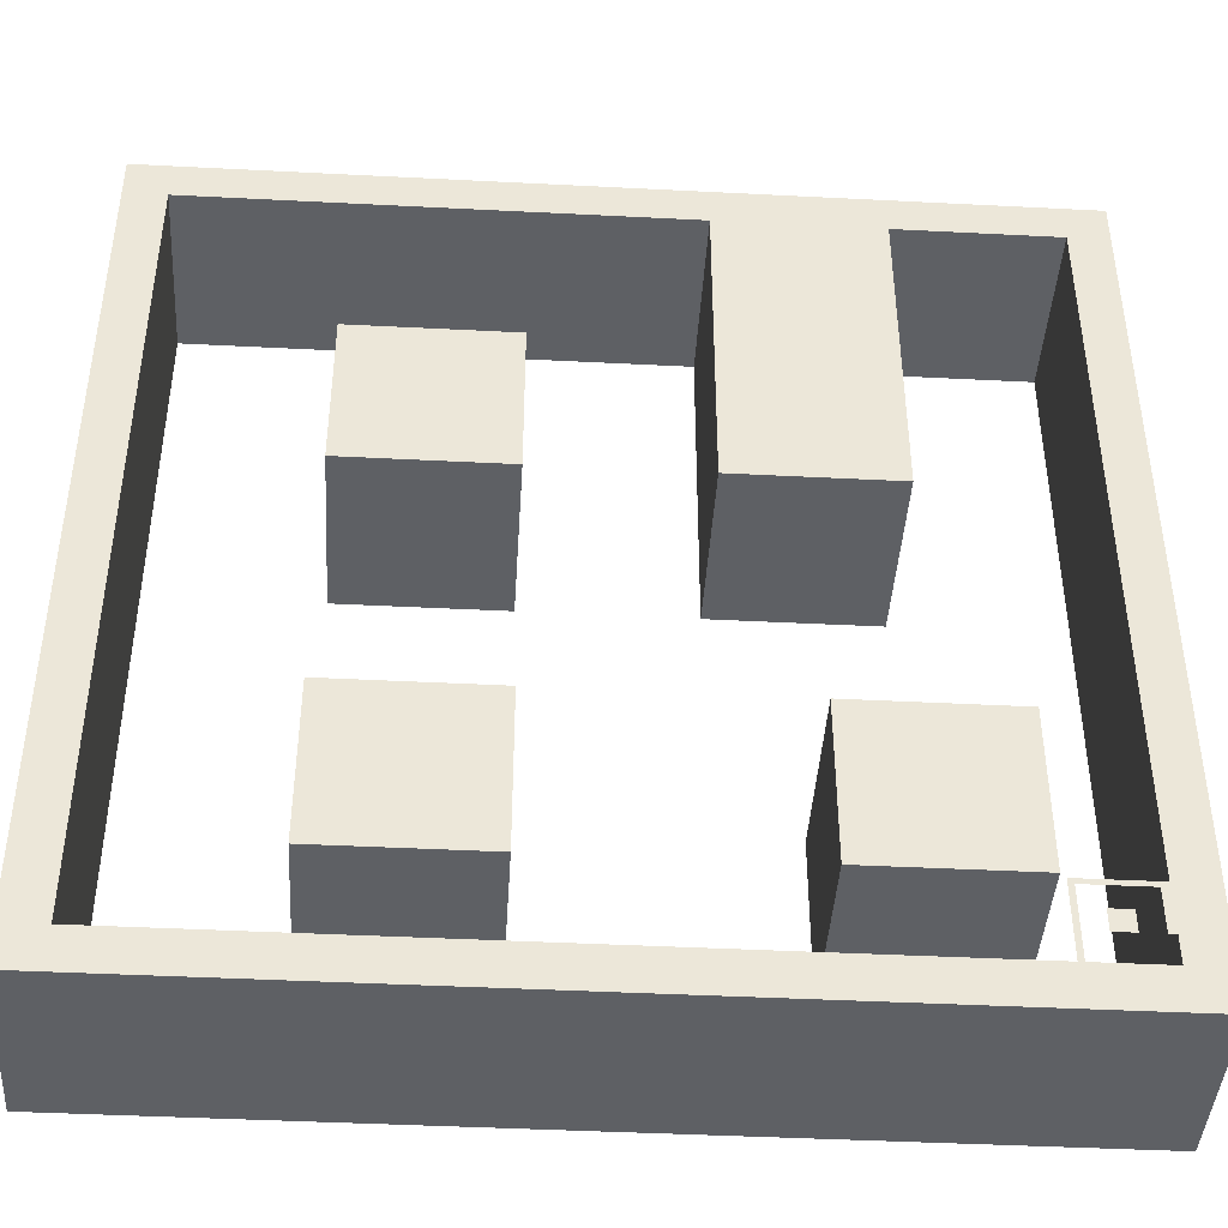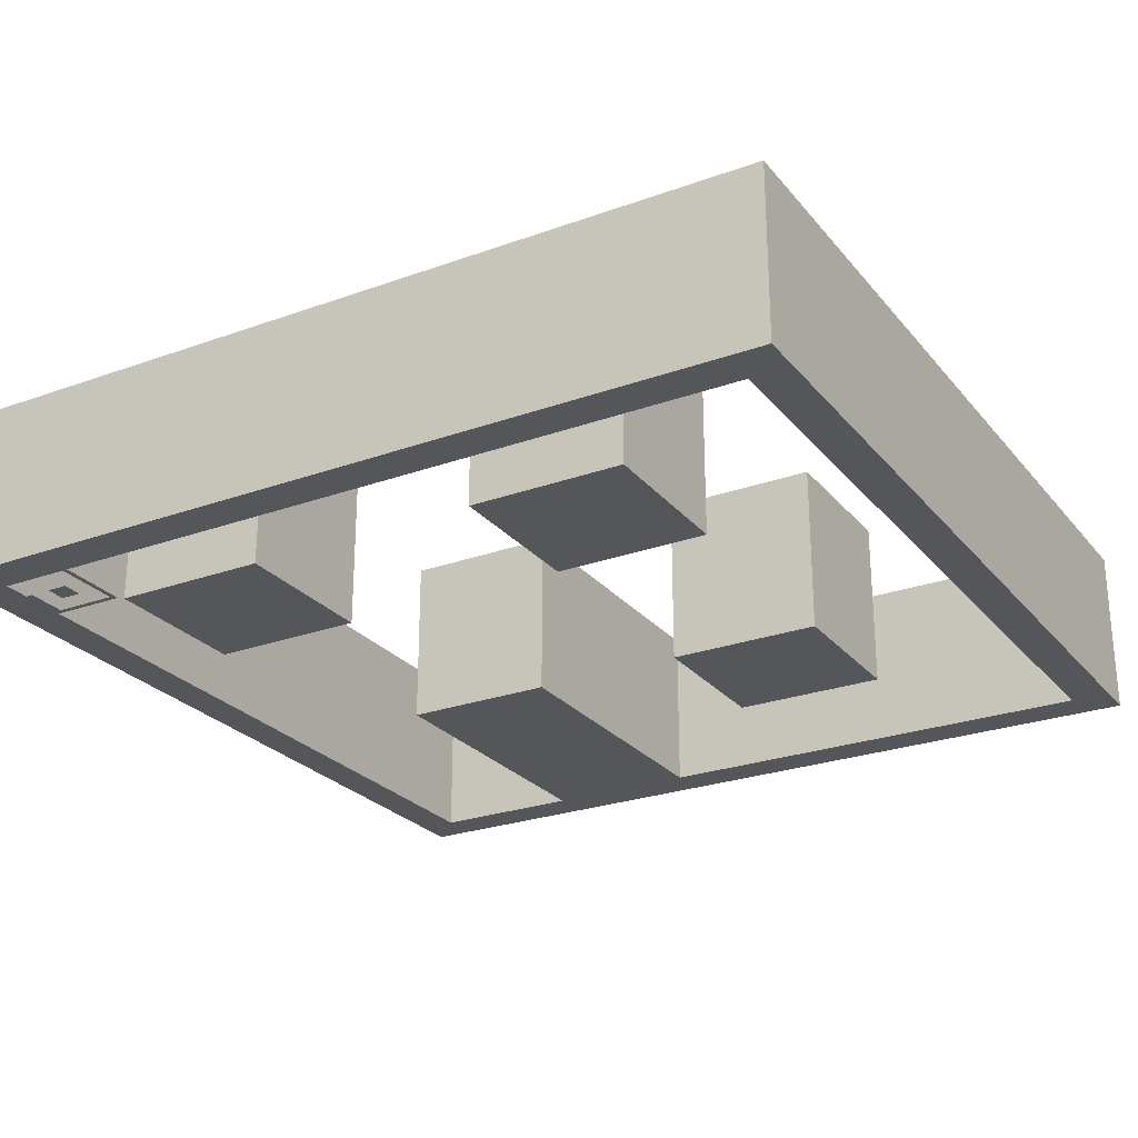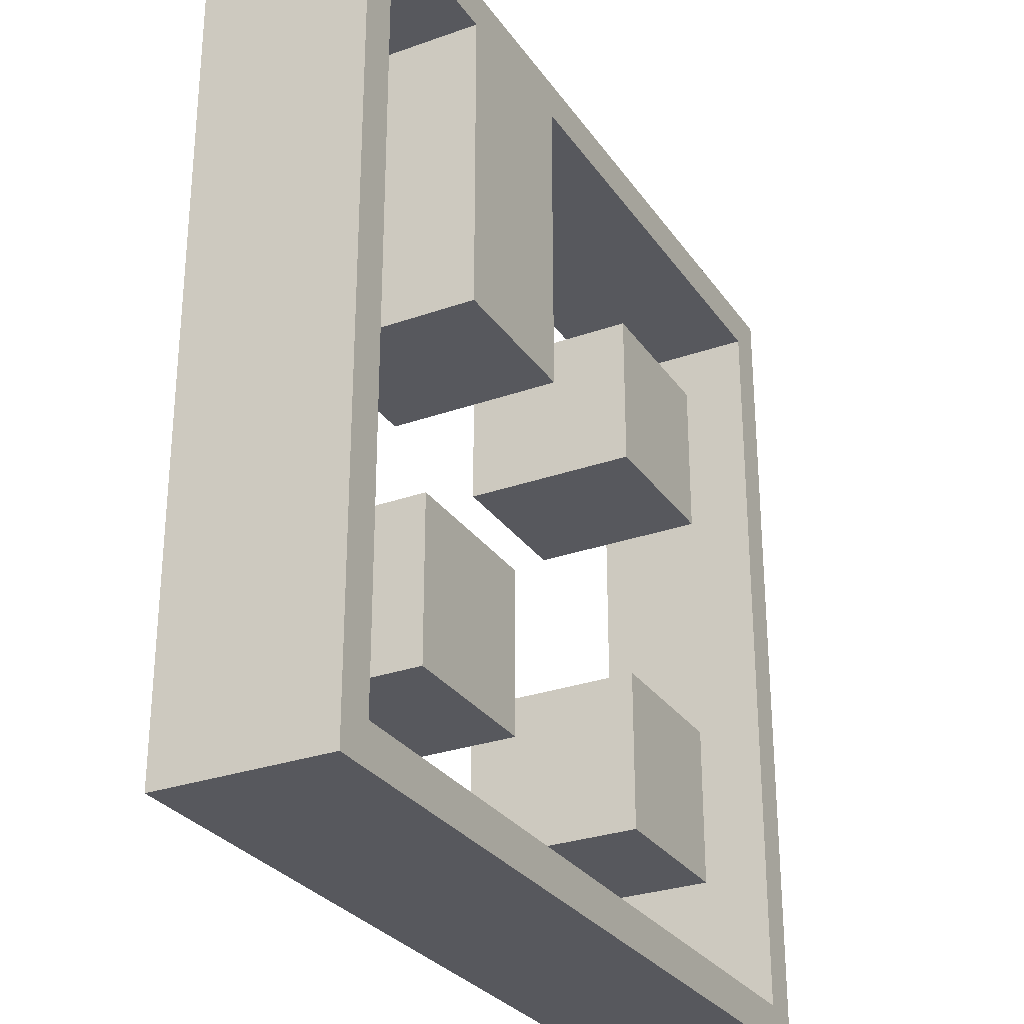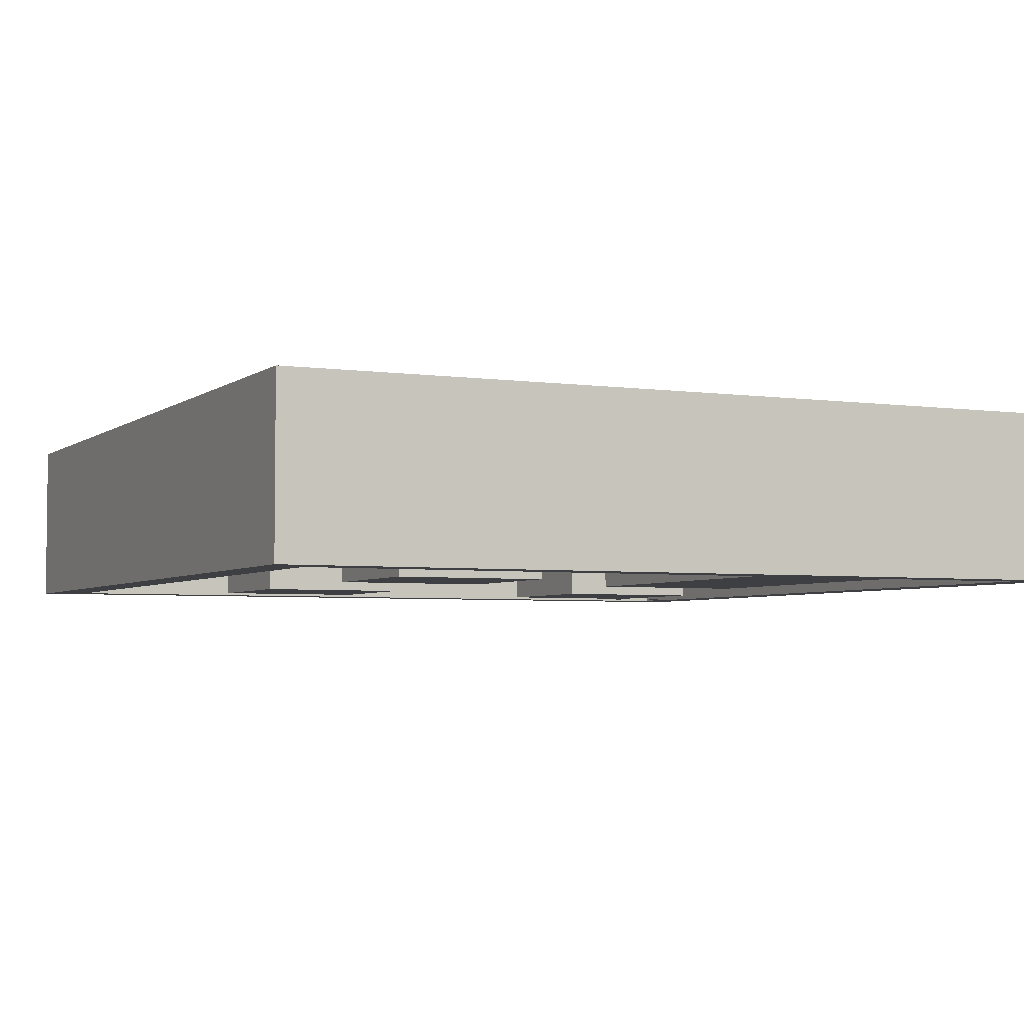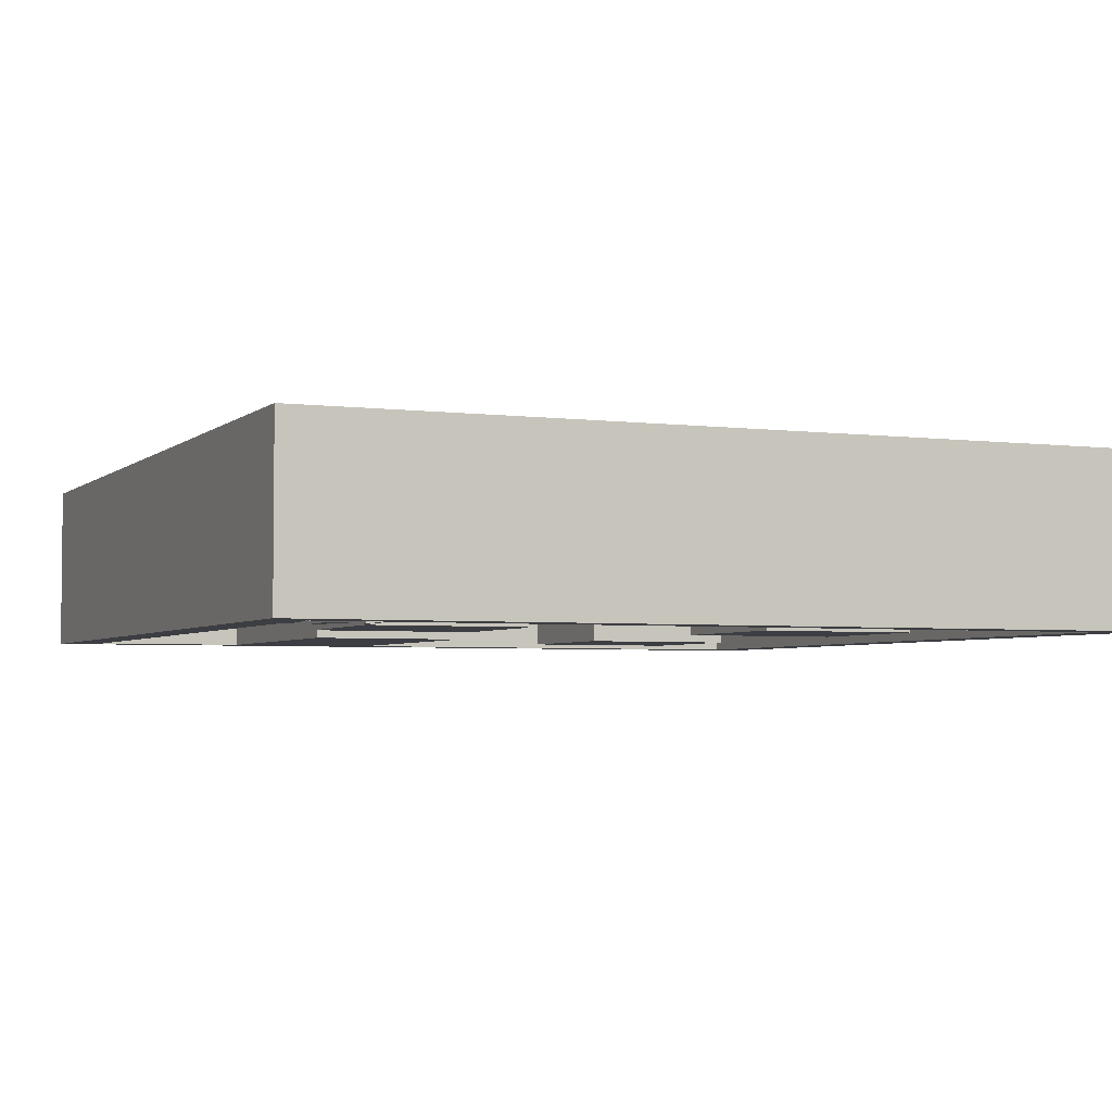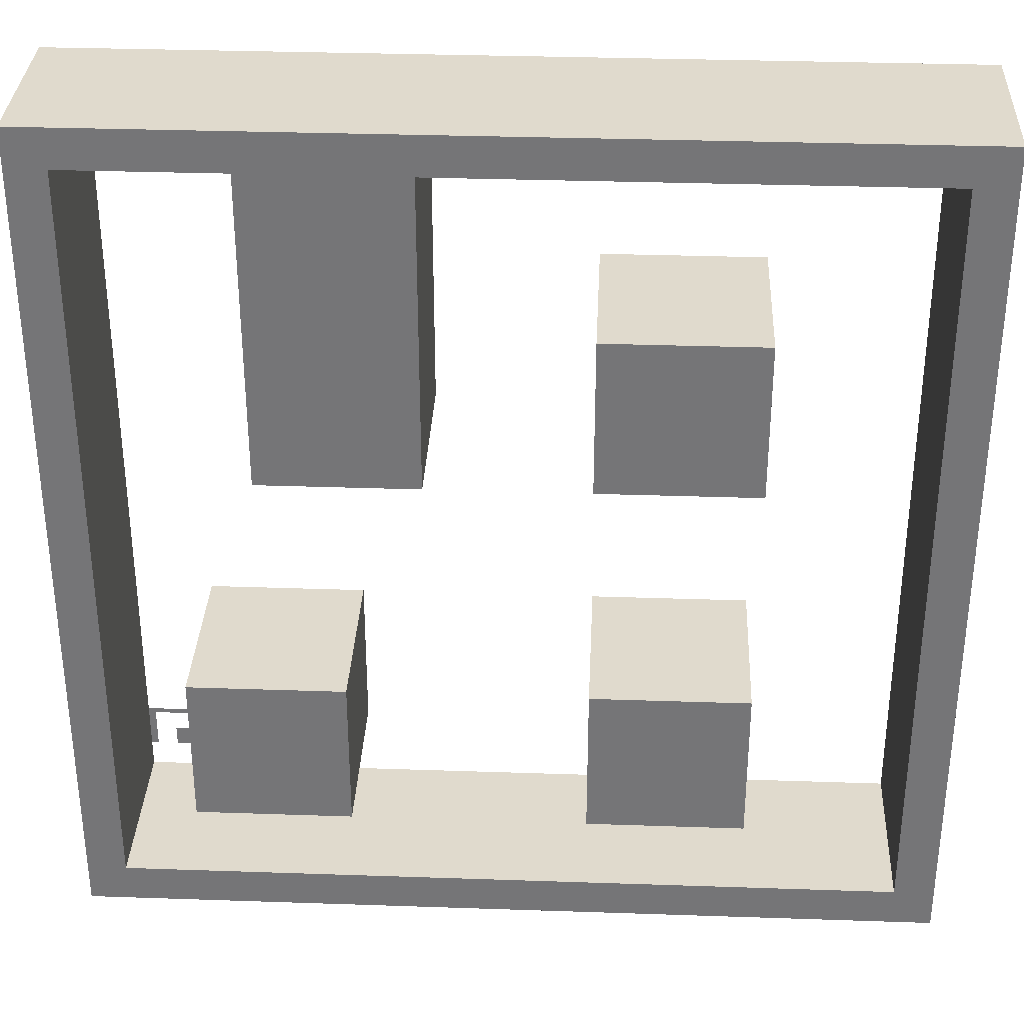
<metadata>
{"format":"obj","ext":"obj","renderer":"f3d","projection":"perspective","resolution":1024,"background":"white","views":[{"elev":-42.8,"azim":176.5,"up":"+Y"},{"elev":-25.5,"azim":30.0,"up":"+Z"},{"elev":-28.9,"azim":-62.1,"up":"+Y"},{"elev":-4.1,"azim":154.6,"up":"+Z"},{"elev":-3.7,"azim":-23.3,"up":"+Z"},{"elev":33.1,"azim":2.7,"up":"+Y"}]}
</metadata>
<code>
o Curve.003_mesh_Curve.003
v 0.5909 0.2273 0
v 0.5909 0.1364 0
v 0.6818 0.1364 0
v 0.7727 0.1364 0
v 0.7727 0.2273 0
v 0.7727 0.3182 0
v 0.6818 0.3182 0
v 0.5909 0.3182 0
v 0 0.5 0
v 0 0 0
v 0.5 0 0
v 1 0 0
v 1 0.5 0
v 1 1 0
v 0.5 1 0
v 0 1 0
v 0.2273 0.7727 0
v 0.2273 0.5909 0
v 0.3182 0.5909 0
v 0.4091 0.5909 0
v 0.4091 0.7727 0
v 0.4091 0.9545 0
v 0.6813 0.9545 0
v 0.9536 0.9545 0
v 0.9536 0.5005 0
v 0.9536 0.0464 0
v 0.4995 0.0464 0
v 0.04546 0.0464 0
v 0.04546 0.5005 0
v 0.04546 0.9545 0
v 0.1364 0.9545 0
v 0.2273 0.9545 0
v 0.5909 0.6818 0
v 0.5909 0.5909 0
v 0.6818 0.5909 0
v 0.7727 0.5909 0
v 0.7727 0.6818 0
v 0.7727 0.7727 0
v 0.6818 0.7727 0
v 0.5909 0.7727 0
v 0.1364 0.2273 0
v 0.1364 0.1364 0
v 0.2273 0.1364 0
v 0.3182 0.1364 0
v 0.3182 0.2273 0
v 0.3182 0.3182 0
v 0.2273 0.3182 0
v 0.1364 0.3182 0
v 0.5909 0.2273 0
v 0.5909 0.1364 0
v 0.6818 0.1364 0
v 0.7727 0.1364 0
v 0.7727 0.2273 0
v 0.7727 0.3182 0
v 0.6818 0.3182 0
v 0.5909 0.3182 0
v 0 0.5 0
v 0 0 0
v 0.5 0 0
v 1 0 0
v 1 0.5 0
v 1 1 0
v 0.5 1 0
v 0 1 0
v 0.2273 0.7727 0
v 0.2273 0.5909 0
v 0.3182 0.5909 0
v 0.4091 0.5909 0
v 0.4091 0.7727 0
v 0.4091 0.9545 0
v 0.6813 0.9545 0
v 0.9536 0.9545 0
v 0.9536 0.5005 0
v 0.9536 0.0464 0
v 0.4995 0.0464 0
v 0.04546 0.0464 0
v 0.04546 0.5005 0
v 0.04546 0.9545 0
v 0.1364 0.9545 0
v 0.2273 0.9545 0
v 0.5909 0.6818 0
v 0.5909 0.5909 0
v 0.6818 0.5909 0
v 0.7727 0.5909 0
v 0.7727 0.6818 0
v 0.7727 0.7727 0
v 0.6818 0.7727 0
v 0.5909 0.7727 0
v 0.1364 0.2273 0
v 0.1364 0.1364 0
v 0.2273 0.1364 0
v 0.3182 0.1364 0
v 0.3182 0.2273 0
v 0.3182 0.3182 0
v 0.2273 0.3182 0
v 0.1364 0.3182 0
v 0.5909 0.2273 0.2
v 0.5909 0.1364 0.2
v 0.6818 0.1364 0.2
v 0.7727 0.1364 0.2
v 0.7727 0.2273 0.2
v 0.7727 0.3182 0.2
v 0.6818 0.3182 0.2
v 0.5909 0.3182 0.2
v 0 0.5 0.2
v 0 0 0.2
v 0.5 0 0.2
v 1 0 0.2
v 1 0.5 0.2
v 1 1 0.2
v 0.5 1 0.2
v 0 1 0.2
v 0.2273 0.7727 0.2
v 0.2273 0.5909 0.2
v 0.3182 0.5909 0.2
v 0.4091 0.5909 0.2
v 0.4091 0.7727 0.2
v 0.4091 0.9545 0.2
v 0.6813 0.9545 0.2
v 0.9536 0.9545 0.2
v 0.9536 0.5005 0.2
v 0.9536 0.0464 0.2
v 0.4995 0.0464 0.2
v 0.04546 0.0464 0.2
v 0.04546 0.5005 0.2
v 0.04546 0.9545 0.2
v 0.1364 0.9545 0.2
v 0.2273 0.9545 0.2
v 0.5909 0.6818 0.2
v 0.5909 0.5909 0.2
v 0.6818 0.5909 0.2
v 0.7727 0.5909 0.2
v 0.7727 0.6818 0.2
v 0.7727 0.7727 0.2
v 0.6818 0.7727 0.2
v 0.5909 0.7727 0.2
v 0.1364 0.2273 0.2
v 0.1364 0.1364 0.2
v 0.2273 0.1364 0.2
v 0.3182 0.1364 0.2
v 0.3182 0.2273 0.2
v 0.3182 0.3182 0.2
v 0.2273 0.3182 0.2
v 0.1364 0.3182 0.2
f 9 16 30
f 30 16 15
f 30 15 14
f 30 14 31
f 31 14 32
f 32 14 22
f 22 14 23
f 23 14 24
f 24 14 13
f 9 30 29
f 17 32 22
f 17 22 21
f 25 24 13
f 18 17 21
f 18 21 20
f 33 40 39
f 33 39 38
f 33 38 37
f 34 33 37
f 34 37 36
f 19 18 20
f 35 34 36
f 9 29 28
f 26 25 13
f 10 9 28
f 26 13 12
f 41 48 47
f 41 47 46
f 41 46 45
f 1 8 7
f 1 7 6
f 1 6 5
f 42 41 45
f 42 45 44
f 2 1 5
f 2 5 4
f 43 42 44
f 3 2 4
f 10 28 27
f 10 27 26
f 10 26 12
f 11 10 12
f 50 51 99 98
f 79 80 128 127
f 84 85 133 132
f 65 66 114 113
f 95 96 144 143
f 78 79 127 126
f 49 50 98 97
f 64 57 105 112
f 75 76 124 123
f 62 63 111 110
f 86 87 135 134
f 55 56 104 103
f 83 84 132 131
f 90 91 139 138
f 61 62 110 109
f 52 53 101 100
f 94 95 143 142
f 89 90 138 137
f 60 61 109 108
f 74 75 123 122
f 63 64 112 111
f 88 81 129 136
f 54 55 103 102
f 73 74 122 121
f 85 86 134 133
f 72 73 121 120
f 80 65 113 128
f 57 58 106 105
f 93 94 142 141
f 71 72 120 119
f 59 60 108 107
f 56 49 97 104
f 91 92 140 139
f 53 54 102 101
f 70 71 119 118
f 58 59 107 106
f 69 70 118 117
f 68 69 117 116
f 77 78 126 125
f 82 83 131 130
f 92 93 141 140
f 81 82 130 129
f 26 27 75 74
f 12 13 61 60
f 41 42 90 89
f 46 47 95 94
f 4 5 53 52
f 13 14 62 61
f 42 43 91 90
f 35 36 84 83
f 7 8 56 55
f 38 39 87 86
f 14 15 63 62
f 27 28 76 75
f 16 9 57 64
f 1 2 50 49
f 30 31 79 78
f 47 48 96 95
f 17 18 66 65
f 36 37 85 84
f 31 32 80 79
f 2 3 51 50
f 19 20 68 67
f 18 19 67 66
f 3 4 52 51
f 28 29 77 76
f 39 40 88 87
f 48 41 89 96
f 33 34 82 81
f 44 45 93 92
f 34 35 83 82
f 29 30 78 77
f 20 21 69 68
f 21 22 70 69
f 10 11 59 58
f 22 23 71 70
f 5 6 54 53
f 43 44 92 91
f 8 1 49 56
f 11 12 60 59
f 23 24 72 71
f 45 46 94 93
f 9 10 58 57
f 32 17 65 80
f 24 25 73 72
f 37 38 86 85
f 25 26 74 73
f 6 7 55 54
f 40 33 81 88
f 15 16 64 63
f 105 126 112
f 126 111 112
f 126 110 111
f 126 127 110
f 127 128 110
f 128 118 110
f 118 119 110
f 119 120 110
f 120 109 110
f 105 125 126
f 113 118 128
f 113 117 118
f 121 109 120
f 114 117 113
f 114 116 117
f 129 135 136
f 129 134 135
f 129 133 134
f 130 133 129
f 130 132 133
f 115 116 114
f 131 132 130
f 105 124 125
f 122 109 121
f 106 124 105
f 122 108 109
f 137 143 144
f 137 142 143
f 137 141 142
f 97 103 104
f 97 102 103
f 97 101 102
f 138 141 137
f 138 140 141
f 98 101 97
f 98 100 101
f 139 140 138
f 99 100 98
f 106 123 124
f 106 122 123
f 106 108 122
f 107 108 106
f 67 68 116 115
f 66 67 115 114
f 51 52 100 99
f 76 77 125 124
f 87 88 136 135
f 96 89 137 144
o Curve.003
v 0.07766 0.02986 0
v 0.07766 0.01792 0
v 0.08961 0.01792 0
v 0.1016 0.01792 0
v 0.1016 0.02986 0
v 0.1016 0.04181 0
v 0.08961 0.04181 0
v 0.07766 0.04181 0
v 0 0.0657 0
v 0 0 0
v 0.06571 0 0
v 0.1314 0 0
v 0.1314 0.0657 0
v 0.1314 0.1314 0
v 0.06571 0.1314 0
v 0 0.1314 0
v 0.02987 0.1015 0
v 0.02987 0.07764 0
v 0.04182 0.07764 0
v 0.05376 0.07764 0
v 0.05376 0.1015 0
v 0.05376 0.1254 0
v 0.08954 0.1254 0
v 0.1253 0.1254 0
v 0.1253 0.06576 0
v 0.1253 0.006097 0
v 0.06565 0.006097 0
v 0.005974 0.006097 0
v 0.005974 0.06576 0
v 0.005974 0.1254 0
v 0.01792 0.1254 0
v 0.02987 0.1254 0
v 0.07766 0.08959 0
v 0.07766 0.07764 0
v 0.08961 0.07764 0
v 0.1016 0.07764 0
v 0.1016 0.08959 0
v 0.1016 0.1015 0
v 0.08961 0.1015 0
v 0.07766 0.1015 0
v 0.01792 0.02986 0
v 0.01792 0.01792 0
v 0.02987 0.01792 0
v 0.04182 0.01792 0
v 0.04182 0.02986 0
v 0.04182 0.04181 0
v 0.02987 0.04181 0
v 0.01792 0.04181 0
f 153 174 160
f 174 159 160
f 174 158 159
f 174 175 158
f 175 176 158
f 176 166 158
f 166 167 158
f 167 168 158
f 168 157 158
f 153 173 174
f 161 166 176
f 161 165 166
f 169 157 168
f 162 165 161
f 162 164 165
f 177 183 184
f 177 182 183
f 177 181 182
f 178 181 177
f 178 180 181
f 163 164 162
f 179 180 178
f 153 172 173
f 170 157 169
f 154 172 153
f 170 156 157
f 185 191 192
f 185 190 191
f 185 189 190
f 145 151 152
f 145 150 151
f 145 149 150
f 186 189 185
f 186 188 189
f 146 149 145
f 146 148 149
f 187 188 186
f 147 148 146
f 154 171 172
f 154 170 171
f 154 156 170
f 155 156 154

</code>
